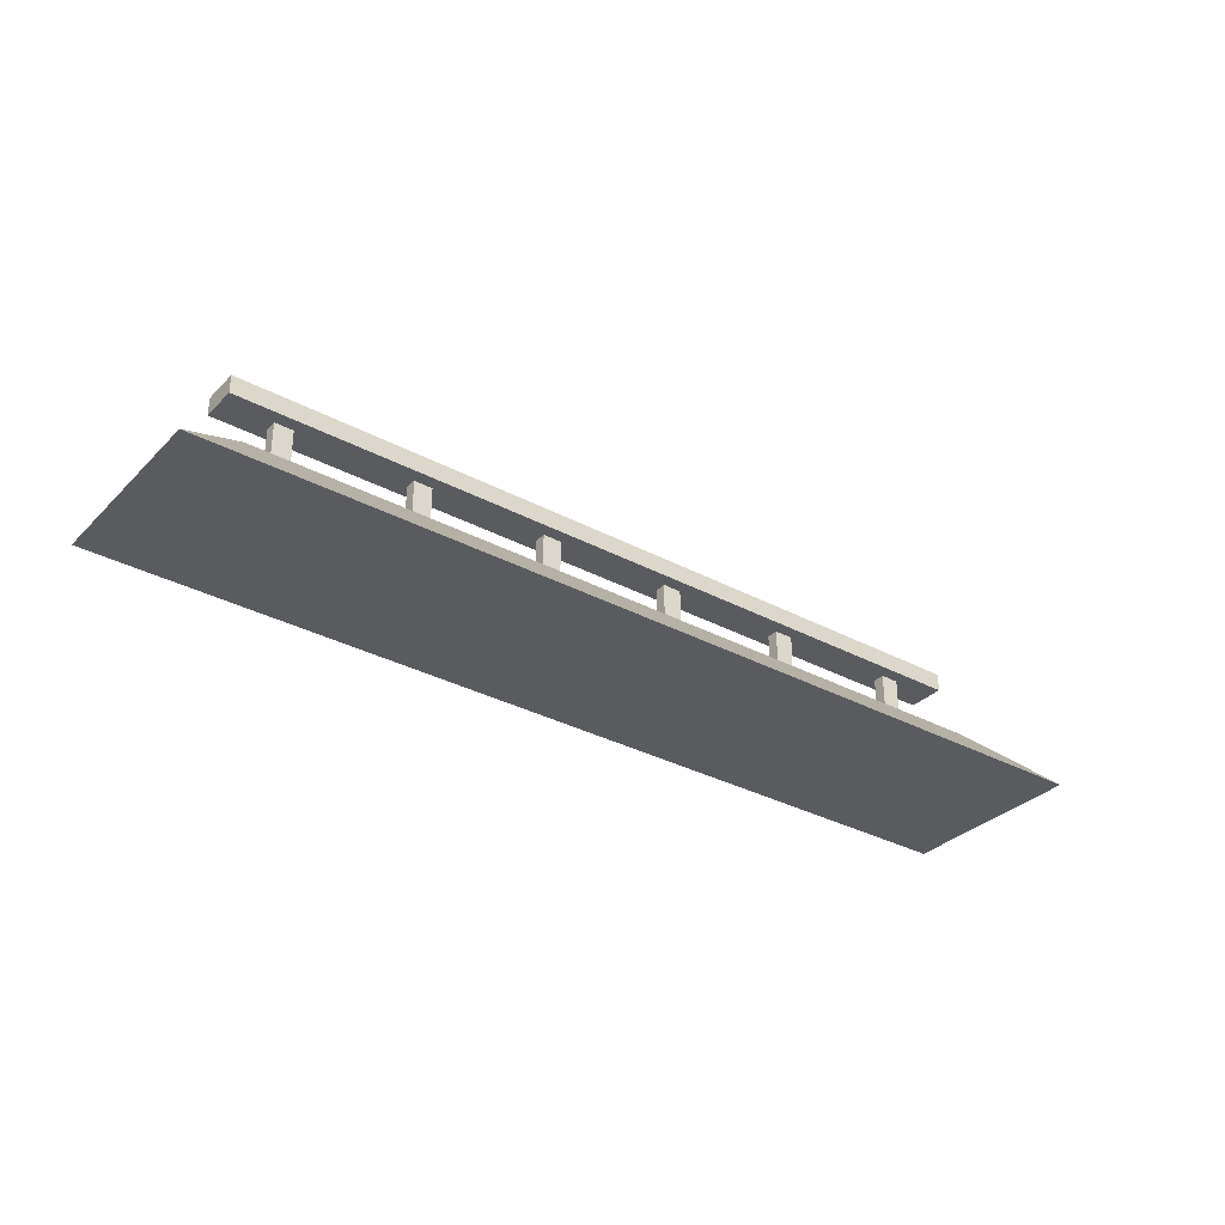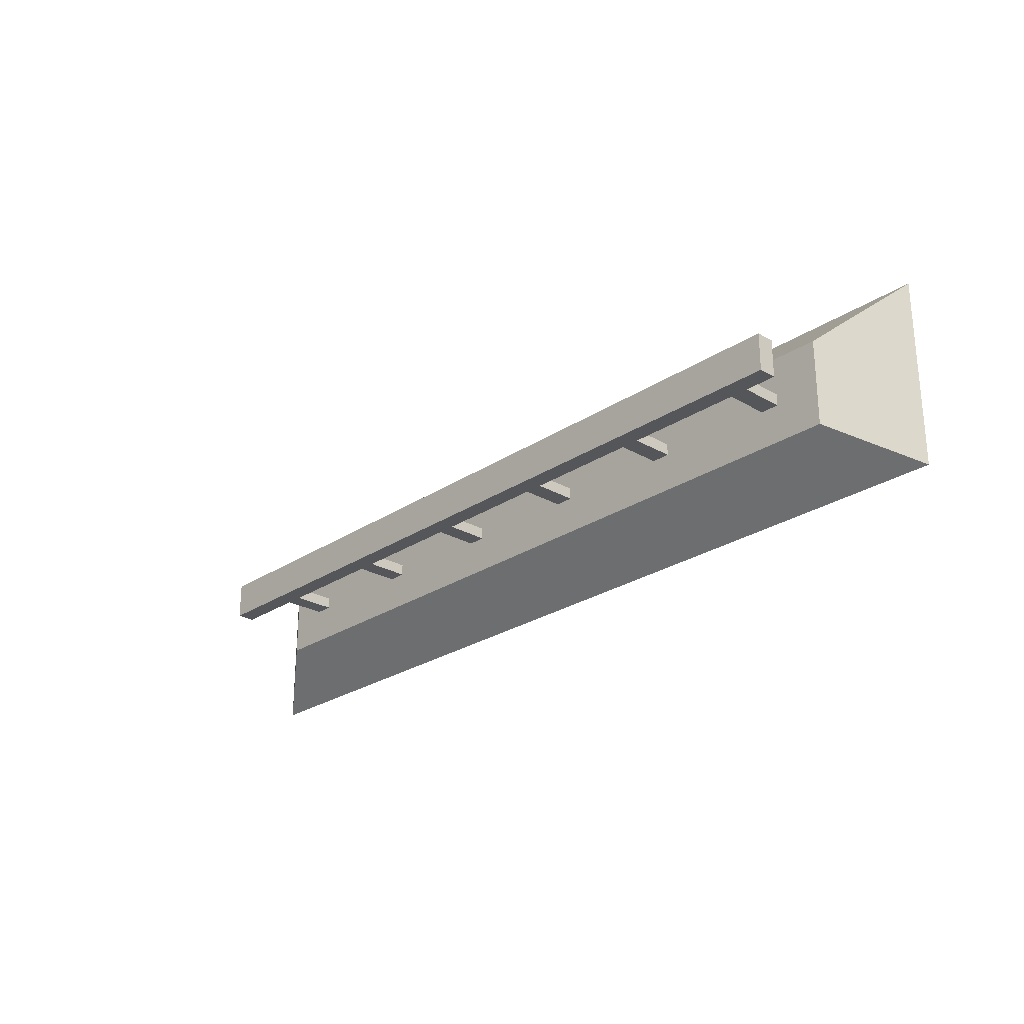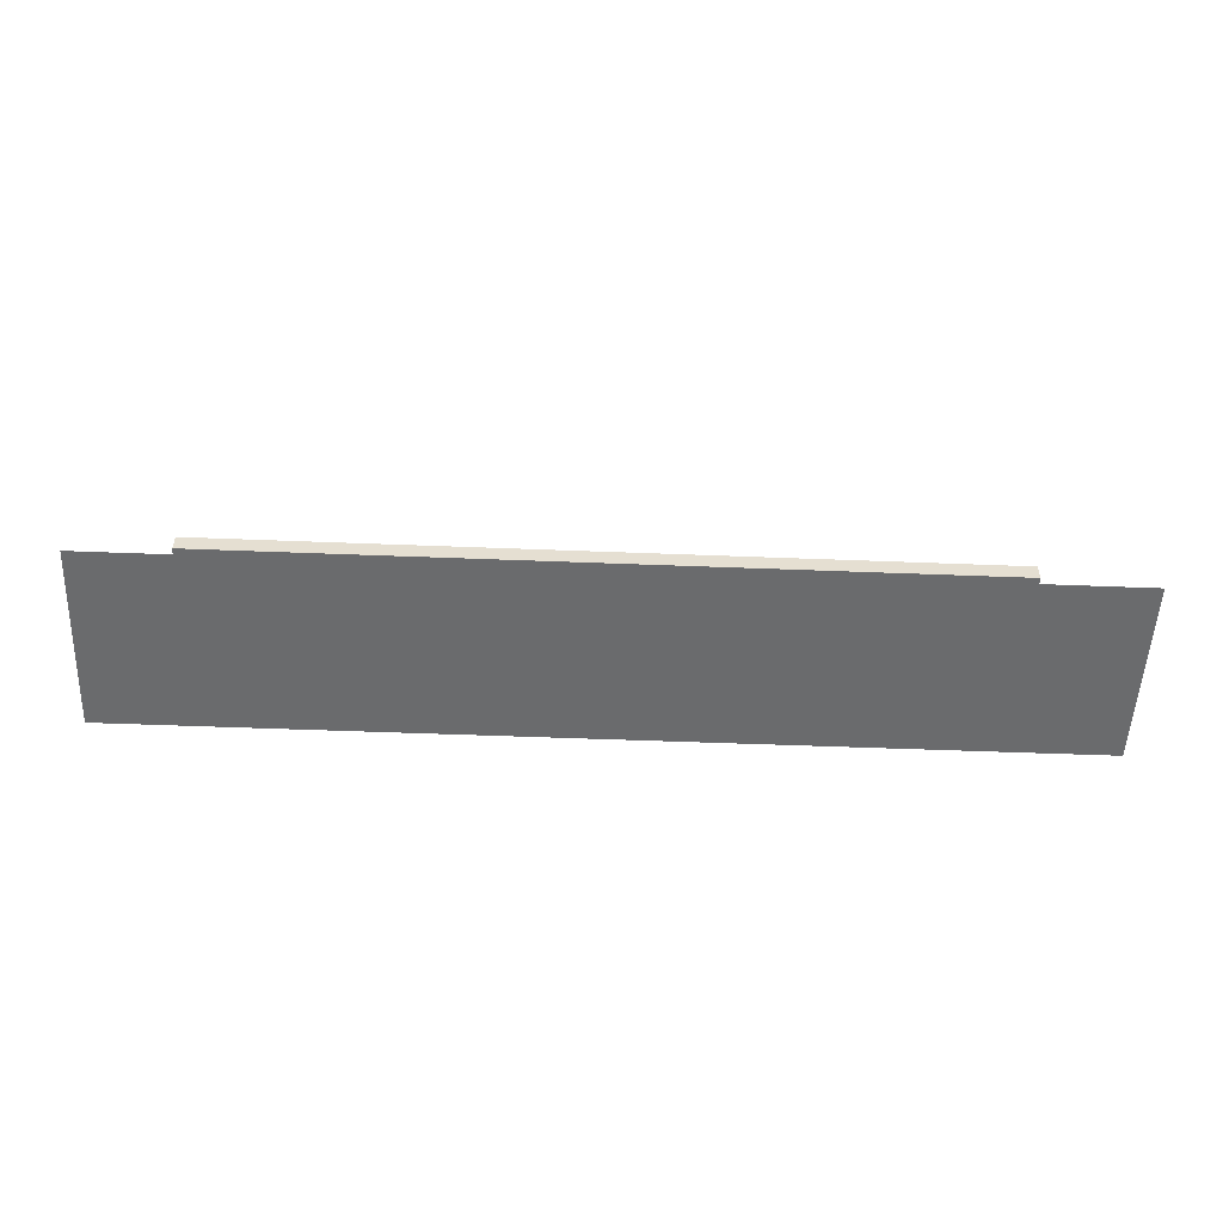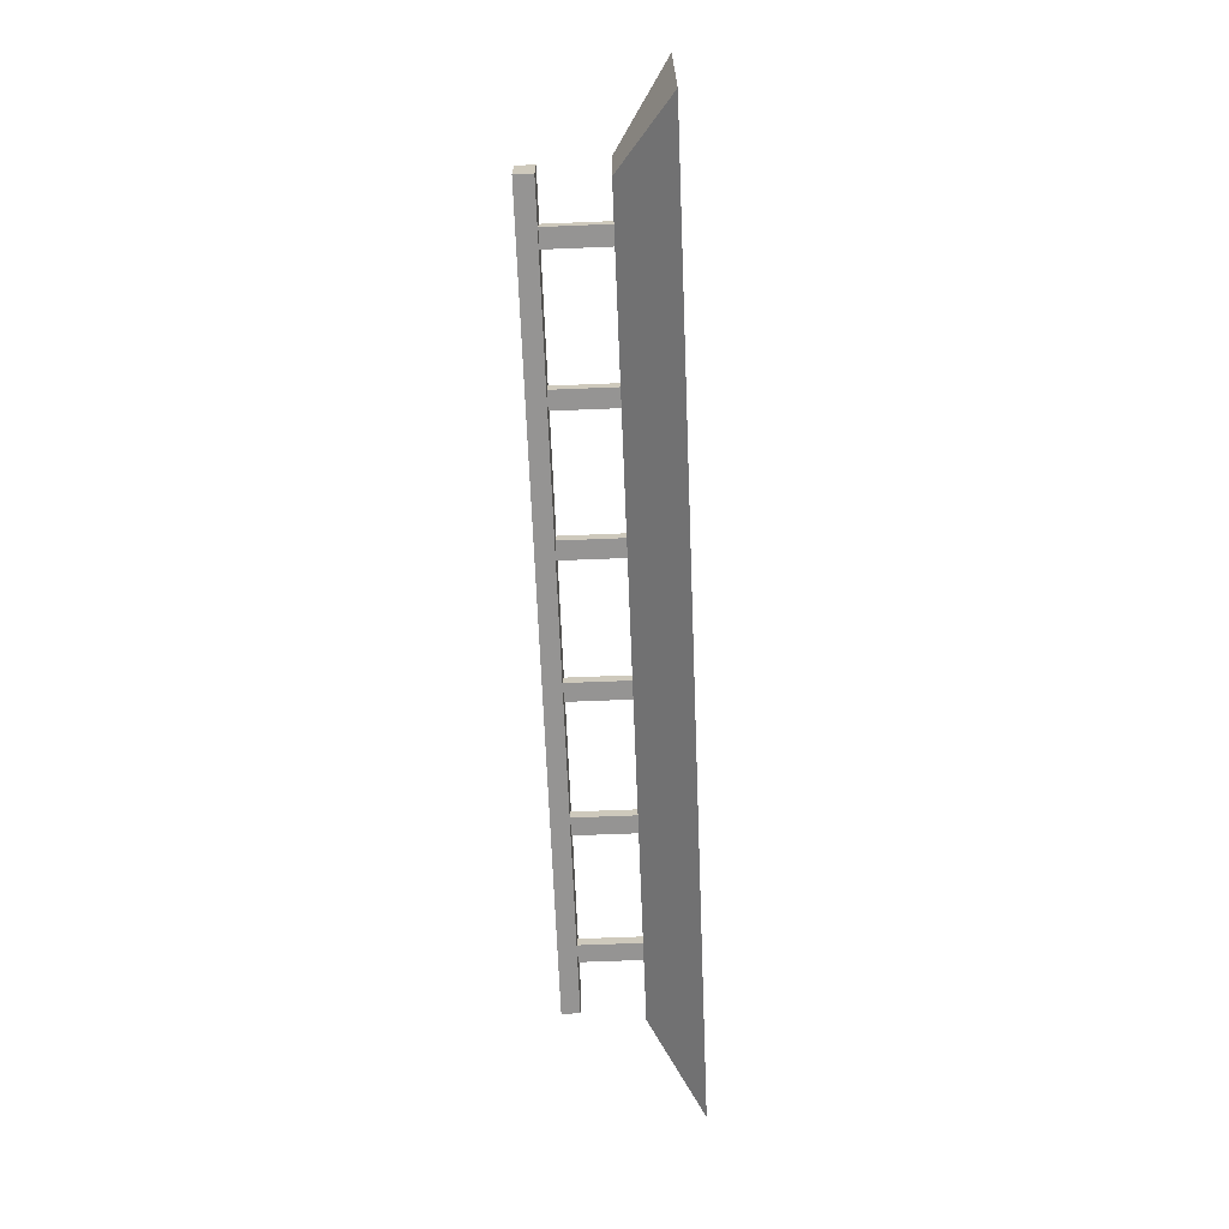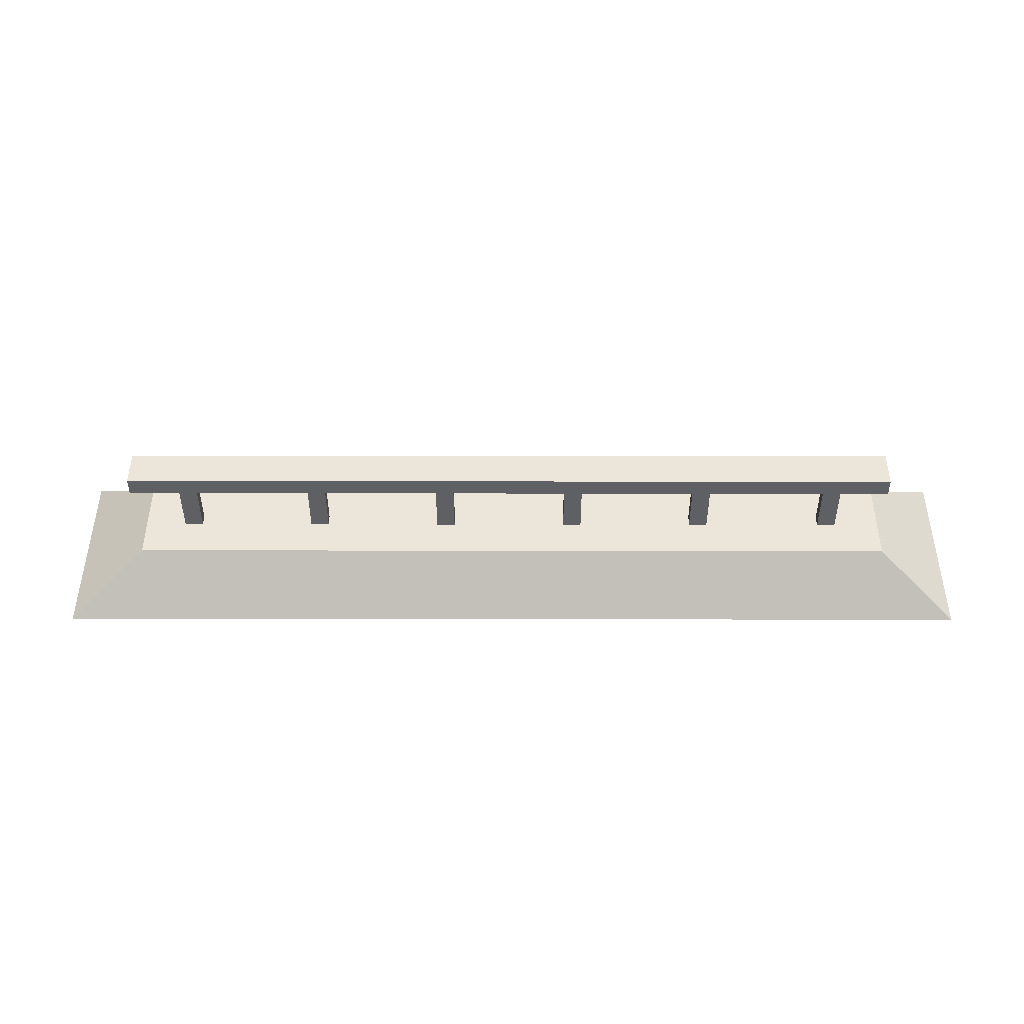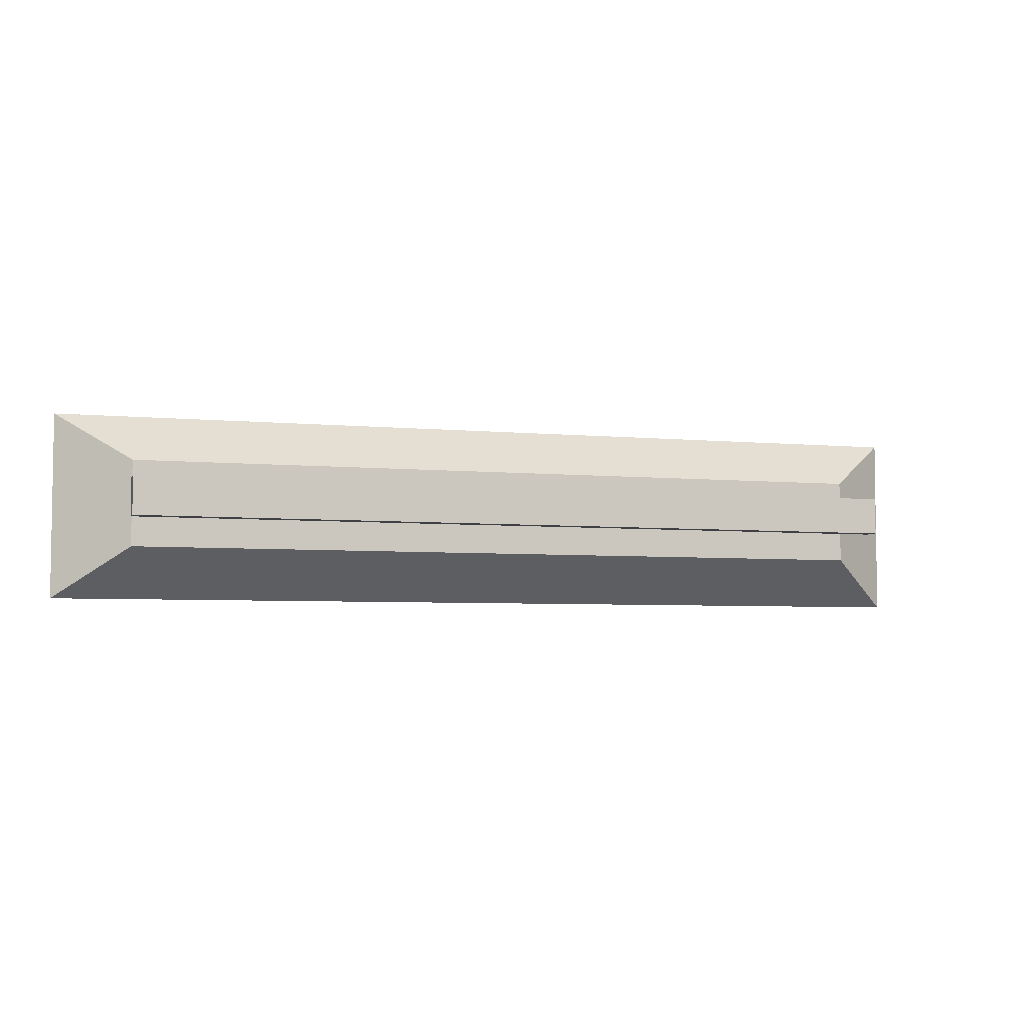
<metadata>
{"format":"obj","ext":"obj","renderer":"f3d","projection":"perspective","resolution":1024,"background":"white","views":[{"elev":-32.6,"azim":143.3,"up":"+Y"},{"elev":-25.3,"azim":-133.0,"up":"+Z"},{"elev":-53.2,"azim":177.6,"up":"+Y"},{"elev":-67.2,"azim":-87.7,"up":"+Z"},{"elev":47.0,"azim":-179.9,"up":"+Y"},{"elev":-5.0,"azim":162.6,"up":"+Z"}]}
</metadata>
<code>
g default
v -34.61 0 6.959
v 34.61 0 6.959
v -29.09 3.896 3.208
v 29.09 3.896 3.208
v -29.09 3.896 -3.208
v 29.09 3.896 -3.208
v -34.61 0 -6.959
v 34.61 0 -6.959
v -15.48 3.818 0.4273
v -14.11 3.818 0.4273
v -15.48 9.648 0.4273
v -14.11 9.648 0.4273
v -15.48 9.648 -0.4273
v -14.11 9.648 -0.4273
v -15.48 3.818 -0.4273
v -14.11 3.818 -0.4273
v -25.69 3.818 0.4273
v -24.31 3.818 0.4273
v -25.69 9.648 0.4273
v -24.31 9.648 0.4273
v -25.69 9.648 -0.4273
v -24.31 9.648 -0.4273
v -25.69 3.818 -0.4273
v -24.31 3.818 -0.4273
v 4.577 3.818 0.4273
v 5.953 3.818 0.4273
v 4.577 9.648 0.4273
v 5.953 9.648 0.4273
v 4.577 9.648 -0.4273
v 5.953 9.648 -0.4273
v 4.577 3.818 -0.4273
v 5.953 3.818 -0.4273
v 14.61 3.818 0.4273
v 15.98 3.818 0.4273
v 14.61 9.648 0.4273
v 15.98 9.648 0.4273
v 14.61 9.648 -0.4273
v 15.98 9.648 -0.4273
v 14.61 3.818 -0.4273
v 15.98 3.818 -0.4273
v -5.454 3.818 0.4273
v -4.078 3.818 0.4273
v -5.454 9.648 0.4273
v -4.078 9.648 0.4273
v -5.454 9.648 -0.4273
v -4.078 9.648 -0.4273
v -5.454 3.818 -0.4273
v -4.078 3.818 -0.4273
v 24.64 3.818 0.4273
v 26.02 3.818 0.4273
v 24.64 9.648 0.4273
v 26.02 9.648 0.4273
v 24.64 9.648 -0.4273
v 26.02 9.648 -0.4273
v 24.64 3.818 -0.4273
v 26.02 3.818 -0.4273
v -29.09 8.5 1.38
v 29.59 8.5 1.38
v -29.09 9.843 1.38
v 29.59 9.843 1.38
v -29.09 9.843 -1.38
v 29.59 9.843 -1.38
v -29.09 8.5 -1.38
v 29.59 8.5 -1.38
g GrindRailStraight
f 1 2 4 3
f 3 4 6 5
f 5 6 8 7
f 7 8 2 1
f 2 8 6 4
f 7 1 3 5
f 9 10 12 11
f 11 12 14 13
f 13 14 16 15
f 15 16 10 9
f 10 16 14 12
f 15 9 11 13
f 17 18 20 19
f 19 20 22 21
f 21 22 24 23
f 23 24 18 17
f 18 24 22 20
f 23 17 19 21
f 25 26 28 27
f 27 28 30 29
f 29 30 32 31
f 31 32 26 25
f 26 32 30 28
f 31 25 27 29
f 33 34 36 35
f 35 36 38 37
f 37 38 40 39
f 39 40 34 33
f 34 40 38 36
f 39 33 35 37
f 41 42 44 43
f 43 44 46 45
f 45 46 48 47
f 47 48 42 41
f 42 48 46 44
f 47 41 43 45
f 49 50 52 51
f 51 52 54 53
f 53 54 56 55
f 55 56 50 49
f 50 56 54 52
f 55 49 51 53
f 57 58 60 59
f 59 60 62 61
f 61 62 64 63
f 63 64 58 57
f 58 64 62 60
f 63 57 59 61

</code>
